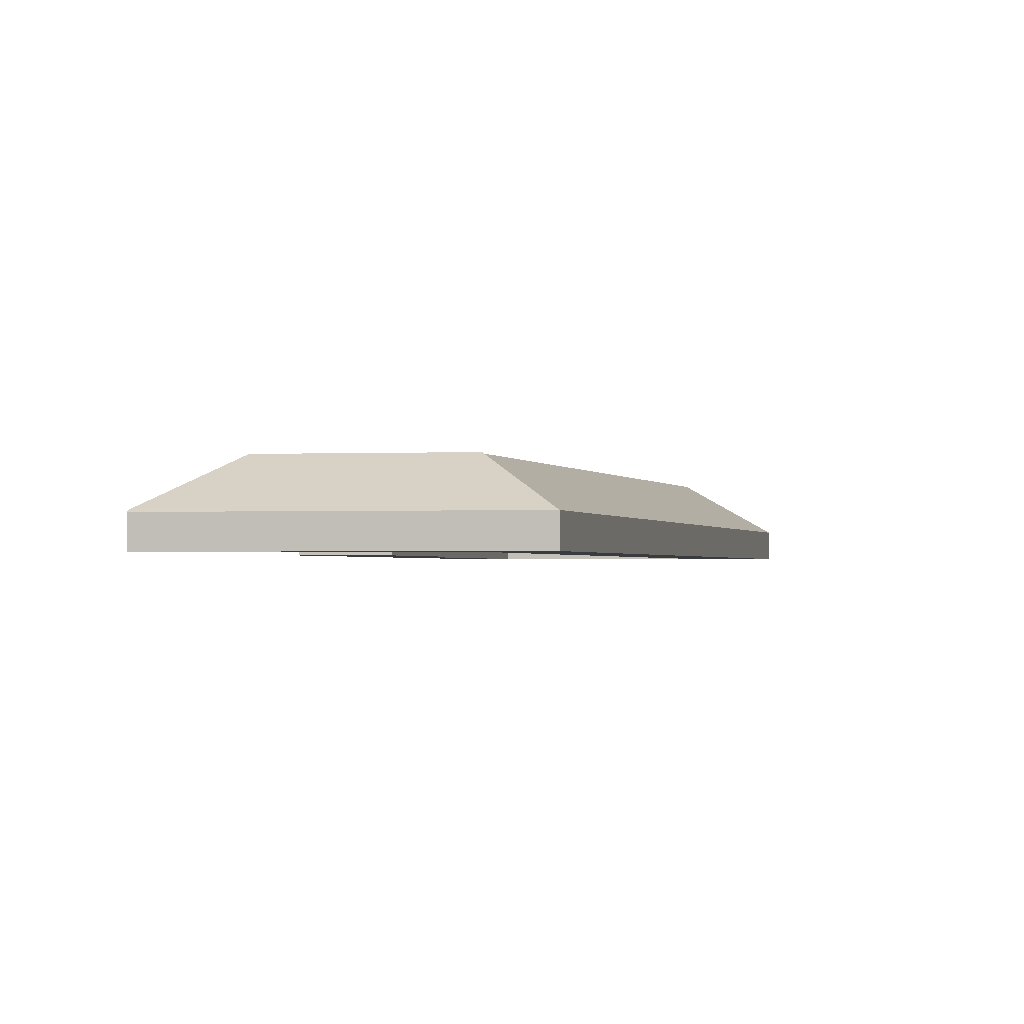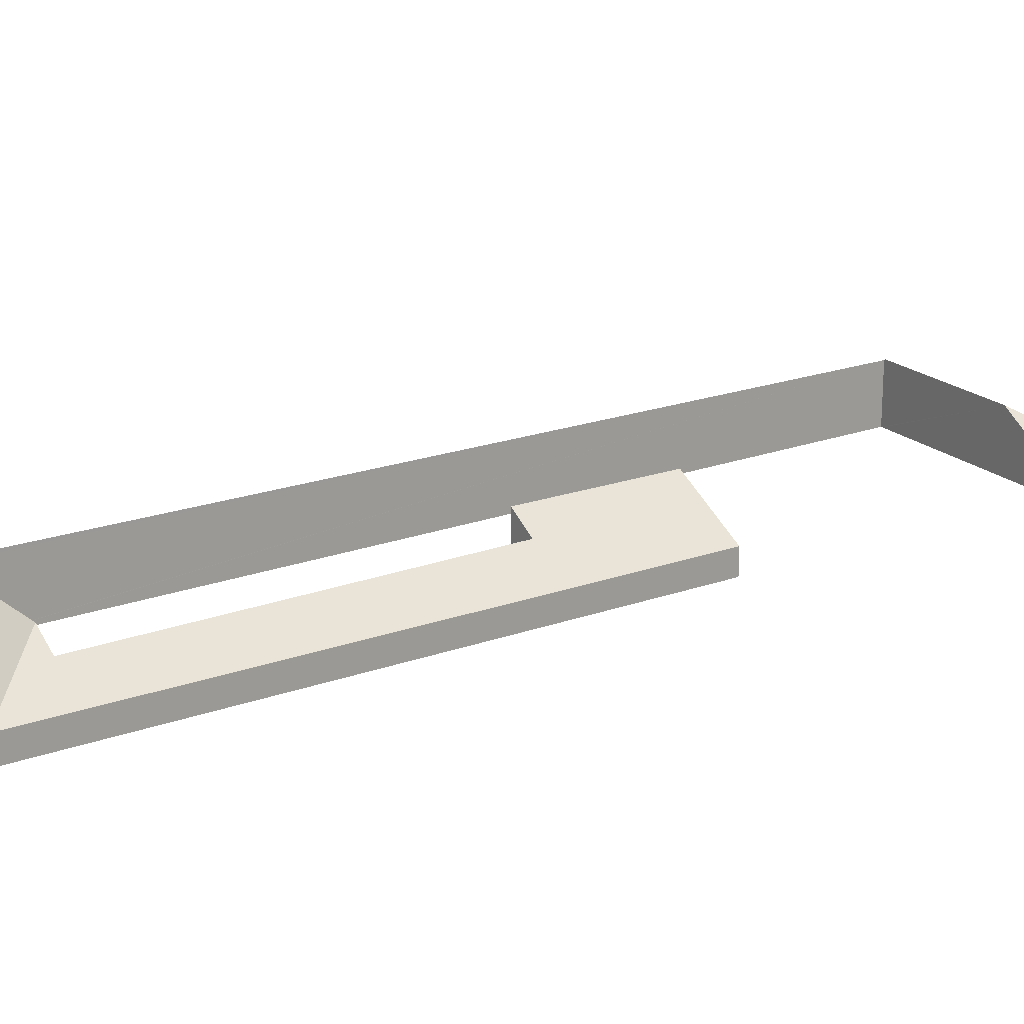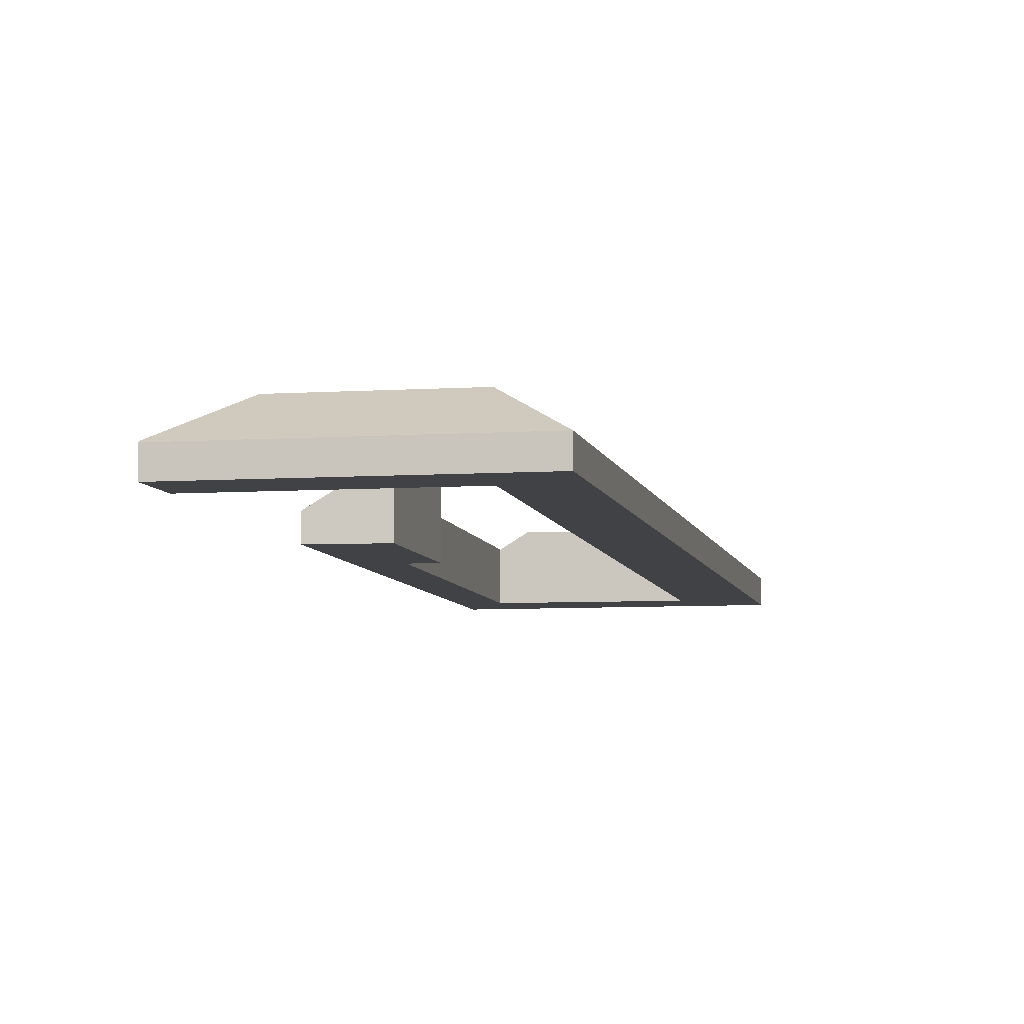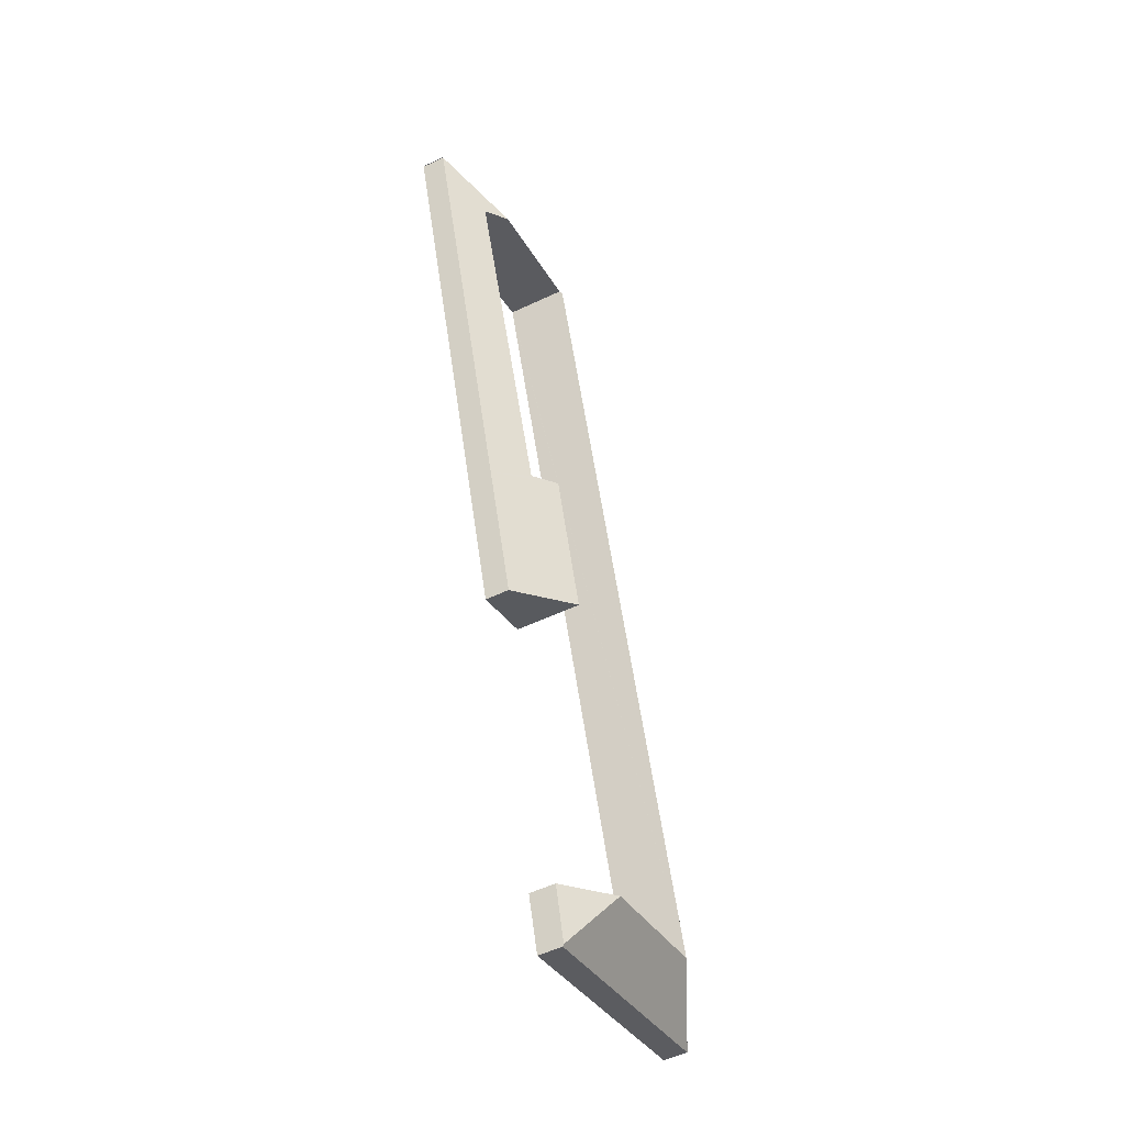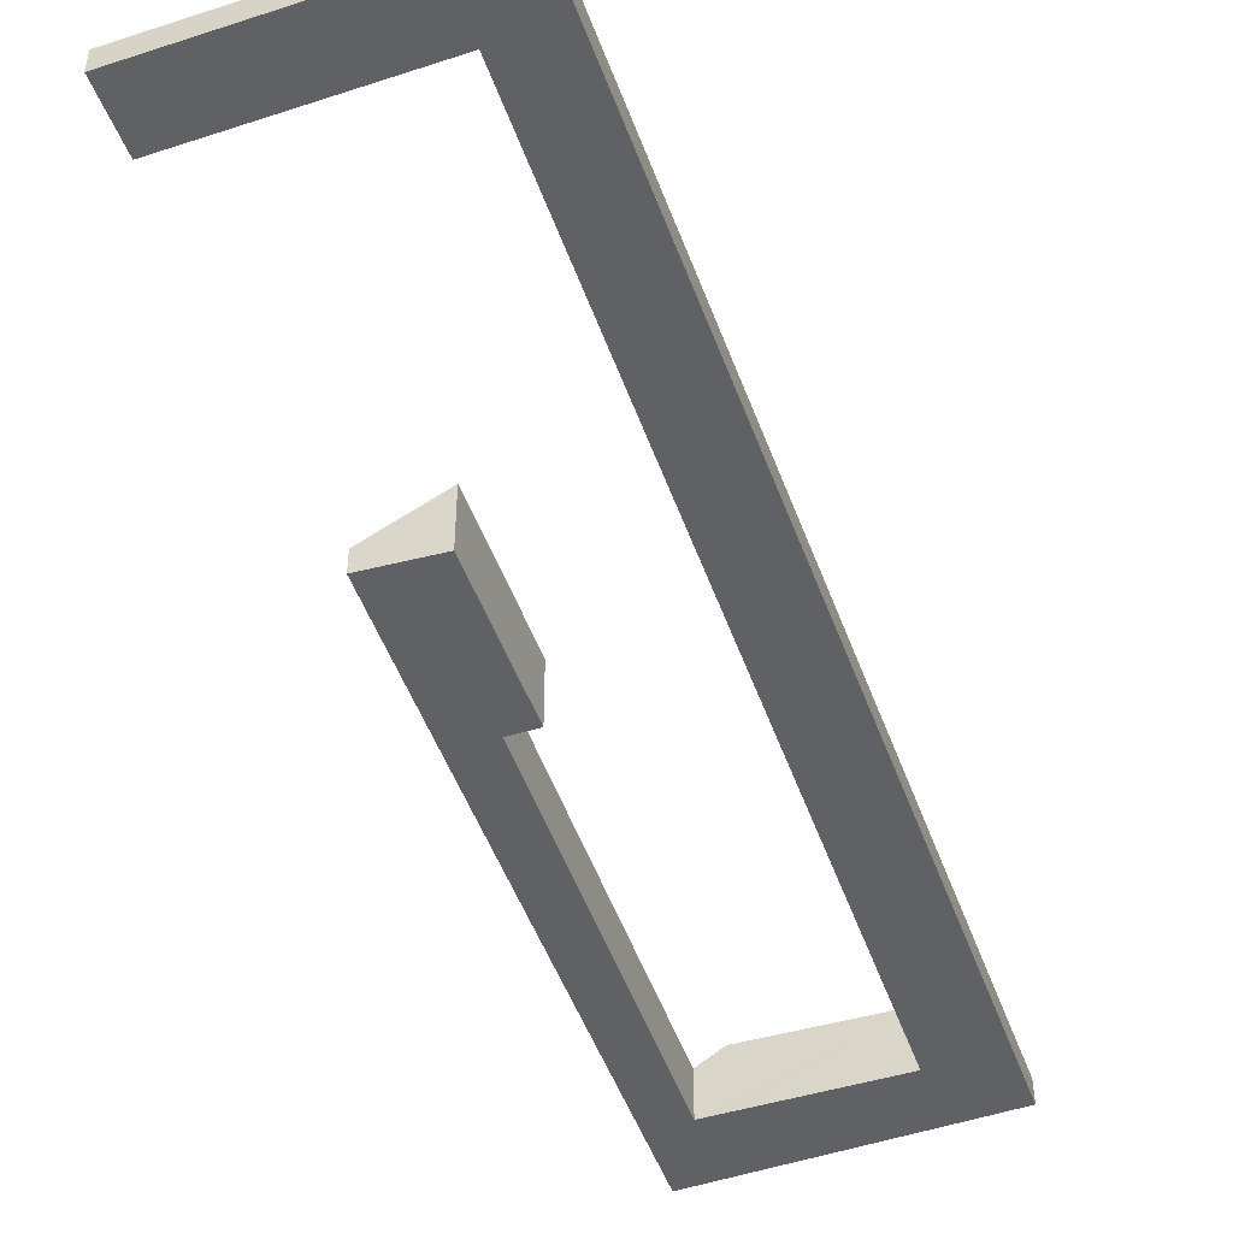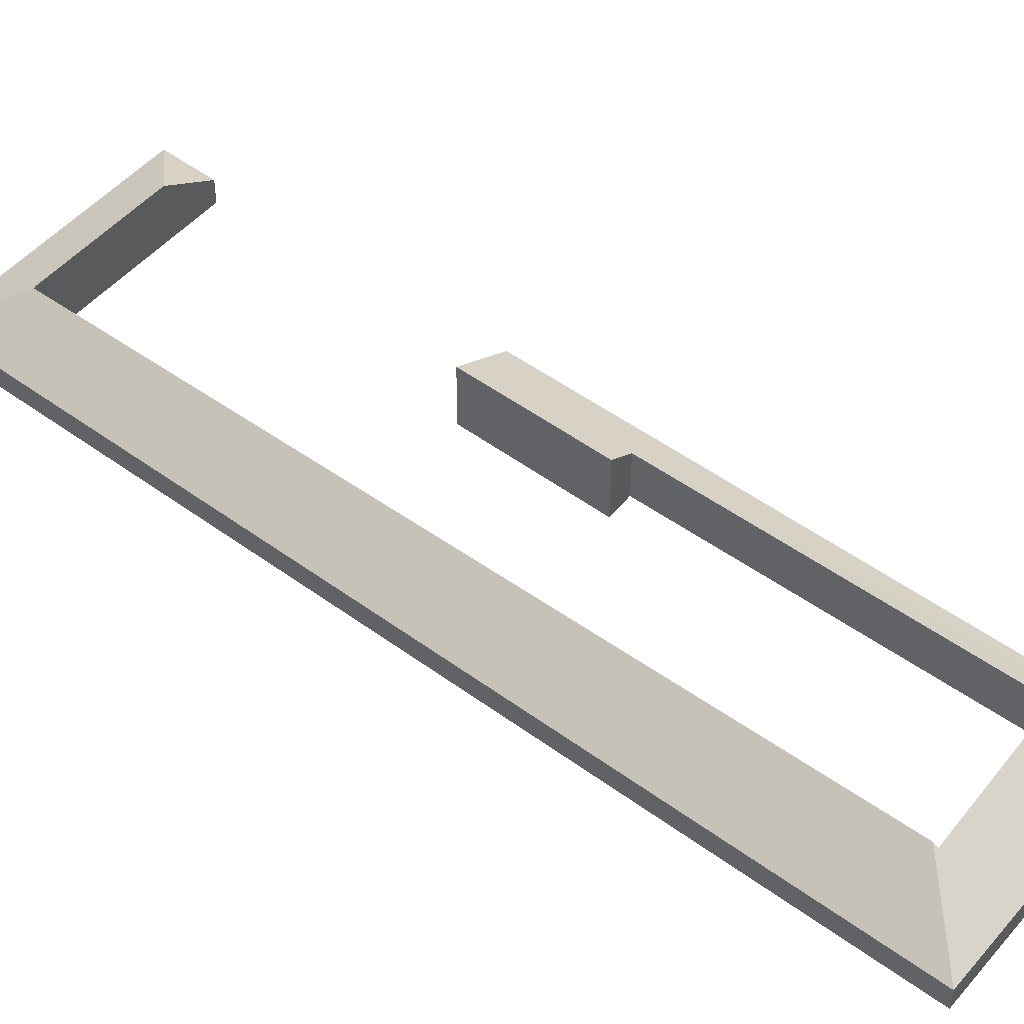
<metadata>
{"format":"obj","ext":"obj","renderer":"f3d","projection":"perspective","resolution":1024,"background":"white","views":[{"elev":-1.2,"azim":-150.5,"up":"+Y"},{"elev":20.4,"azim":73.9,"up":"+Y"},{"elev":-6.5,"azim":-151.4,"up":"+Y"},{"elev":-53.0,"azim":117.0,"up":"+Z"},{"elev":-50.3,"azim":-142.8,"up":"+Y"},{"elev":49.8,"azim":-33.7,"up":"+Y"}]}
</metadata>
<code>
v  4.337 1.221 -0.092
v  5.427 0.52 -0.431
v  5.101 0.506 -1.551
v  0 0.481 2.945e-17
v  5.09 0.481 -1.589
v  1.503 1.218 0.788
v  6.683 1.284 17.02
v  5.825 0.481 18.66
v  1.47 1.197 0.798
v  10.93 0.491 17.05
v  10.94 0.481 17.07
v  9.324 1.28 16.21
v  6.712 1.225 17.11
v  6.074 1.33 6.071
v  7.512 0.491 6.09
v  7.347 0.491 5.562
v  8.215 0.491 8.342
v  6.971 1.338 8.987
v  7.485 1.004 8.811
v  9.799 0.971 16.04
v  6.074 -3.717e-16 6.071
v  7.347 -3.406e-16 5.562
v  9.799 -9.822e-16 16.04
v  9.324 -9.923e-16 16.21
v  6.712 -1.048e-15 17.11
v  5.09 9.73e-17 -1.589
v  0 0 0
v  6.971 -5.503e-16 8.987
v  7.485 -5.395e-16 8.811
v  5.825 -1.143e-15 18.66
v  1.47 -4.886e-17 0.798
v  1.503 -4.825e-17 0.788
v  4.337 5.633e-18 -0.092
v  5.427 2.639e-17 -0.431
v  10.94 -1.045e-15 17.07
v  6.683 -1.042e-15 17.02
v  5.101 9.497e-17 -1.551
v  10.93 -1.044e-15 17.05
v  8.215 -5.108e-16 8.342
v  7.512 -3.729e-16 6.09
g defaultobject
f 1 2 3
f 4 3 5
f 3 4 1
f 1 4 6
f 7 4 8
f 4 7 9
f 4 9 6
f 10 8 11
f 8 10 12
f 8 12 13
f 8 13 7
f 14 15 16
f 15 14 17
f 17 14 18
f 17 18 19
f 19 10 17
f 10 19 20
f 10 20 12
f 16 21 14
f 21 16 22
f 20 13 12
f 13 20 23
f 13 23 24
f 13 24 25
f 26 4 5
f 4 26 27
f 14 28 18
f 28 14 21
f 29 20 19
f 20 29 23
f 27 8 4
f 8 27 30
f 28 19 18
f 19 28 29
f 31 6 9
f 6 31 1
f 1 31 32
f 1 32 33
f 1 33 2
f 2 33 34
f 30 11 8
f 11 30 35
f 13 9 7
f 9 13 25
f 9 25 36
f 9 36 31
f 34 3 2
f 3 34 37
f 3 37 5
f 5 37 26
f 38 17 10
f 17 38 39
f 17 39 15
f 15 39 40
f 15 40 16
f 16 40 22
f 26 31 27
f 31 26 32
f 32 26 33
f 33 26 37
f 33 37 34
f 22 28 21
f 28 22 40
f 28 40 39
f 28 39 29
f 29 39 23
f 23 39 38
f 31 30 27
f 30 31 36
f 30 36 25
f 30 25 24
f 30 24 23
f 30 23 35
f 35 23 38

</code>
